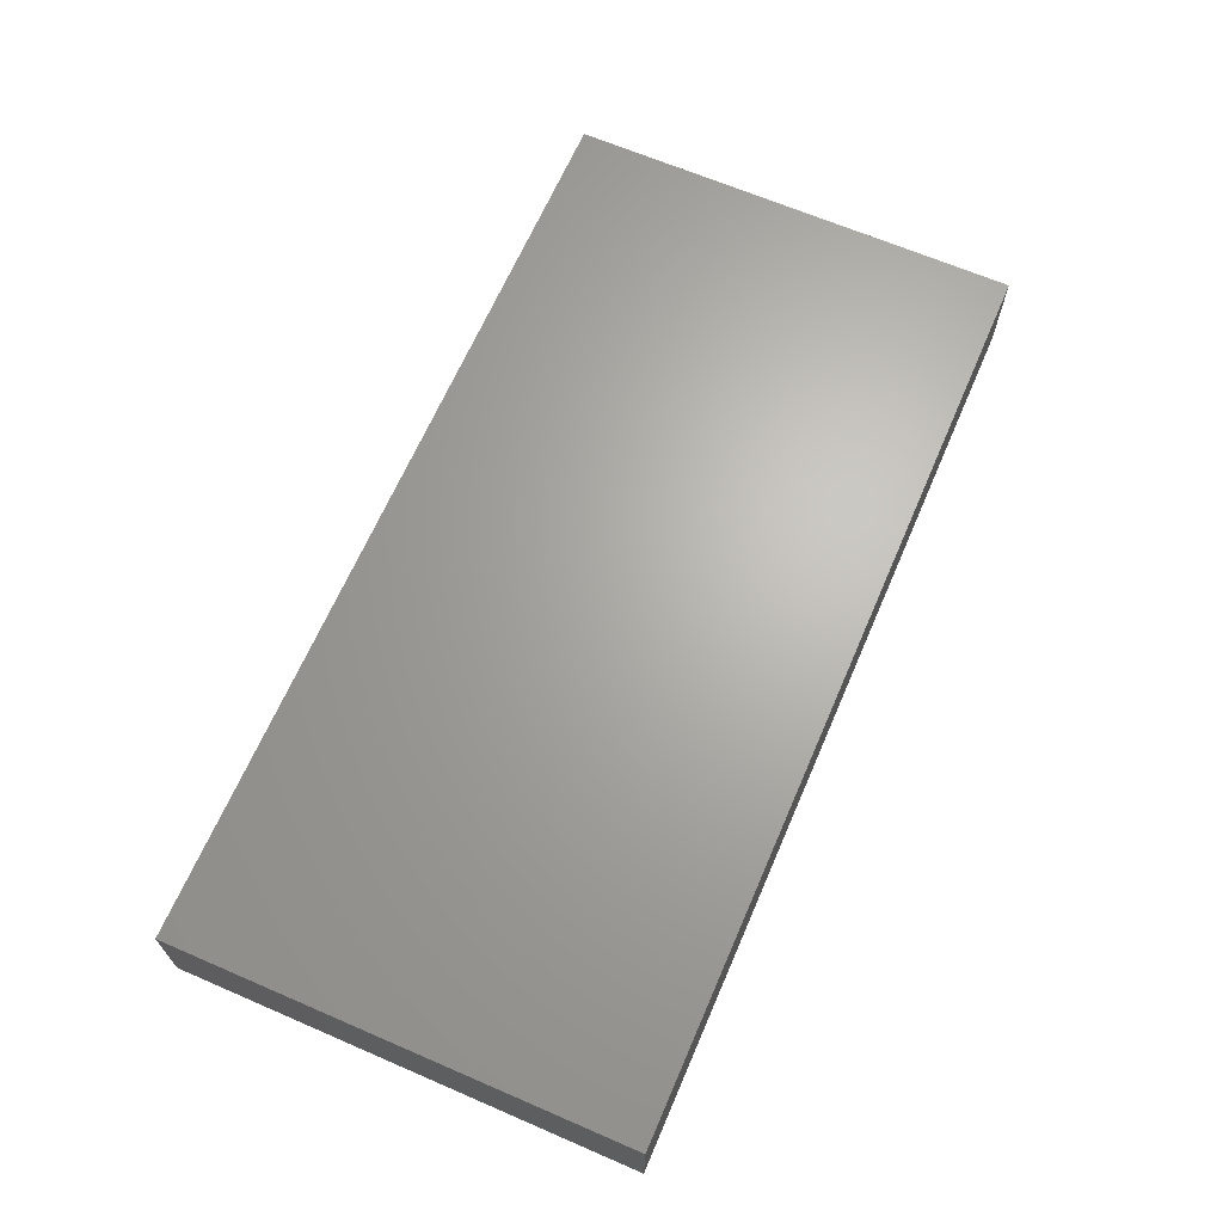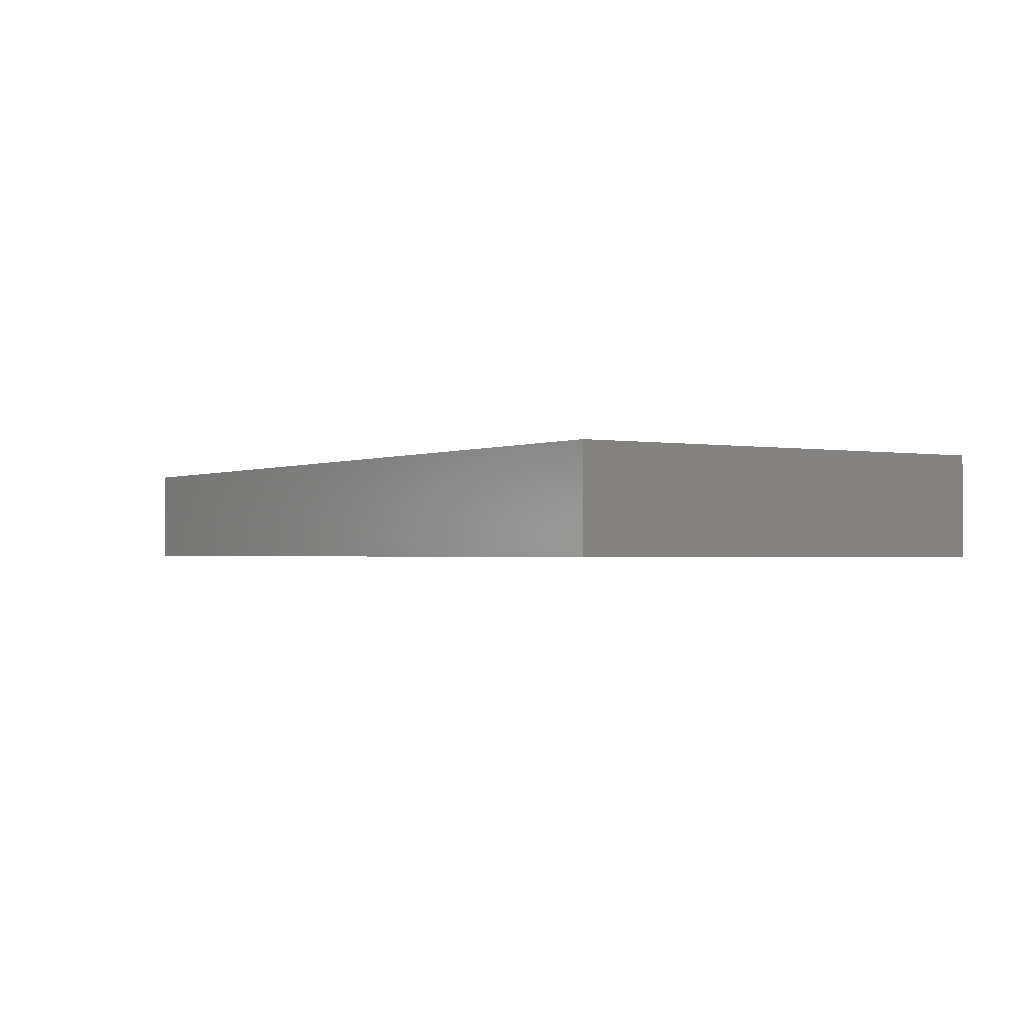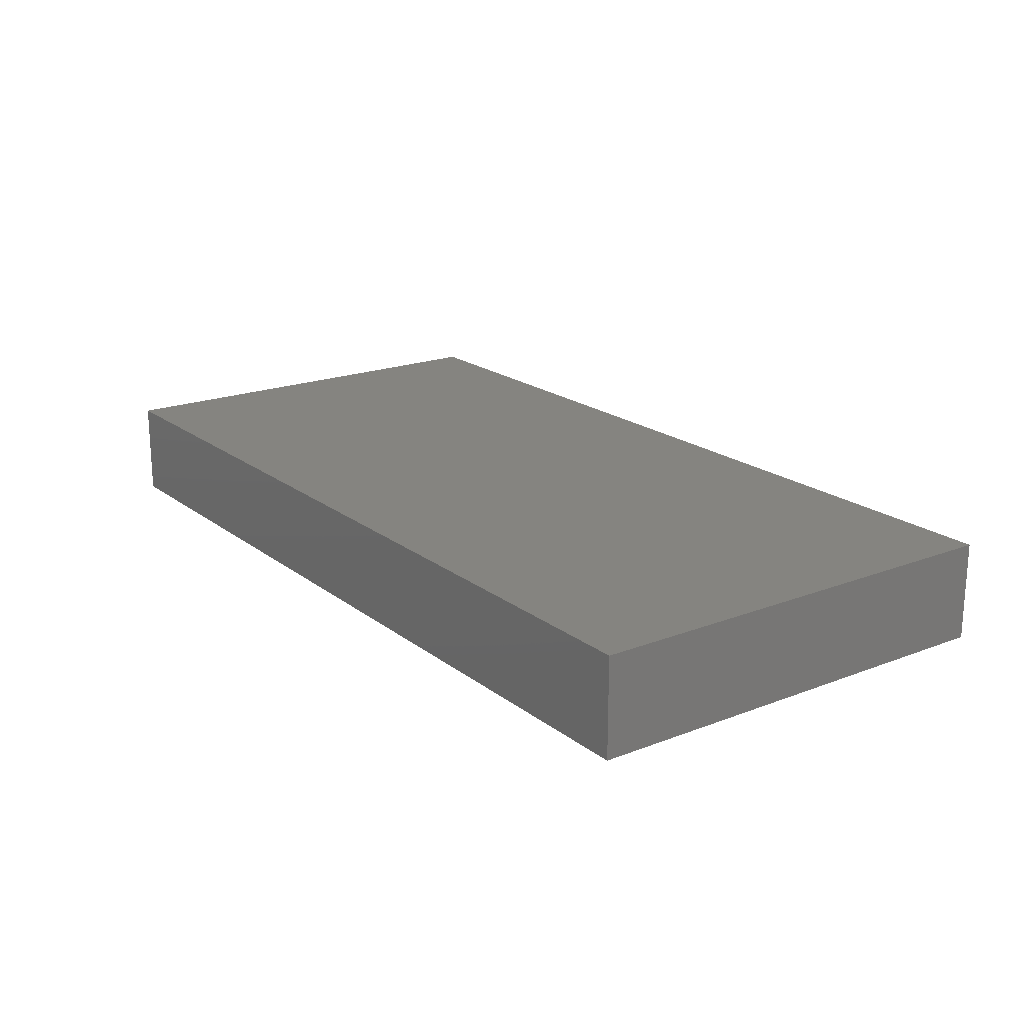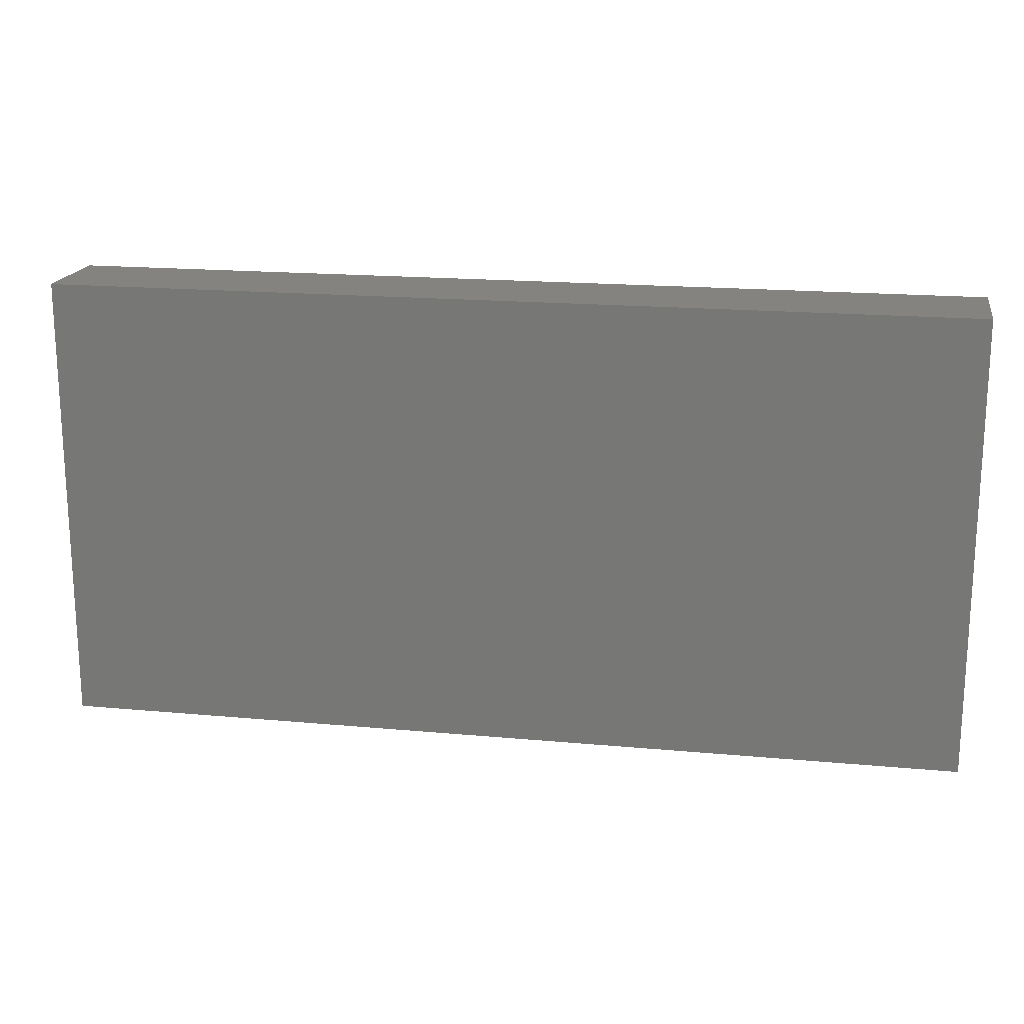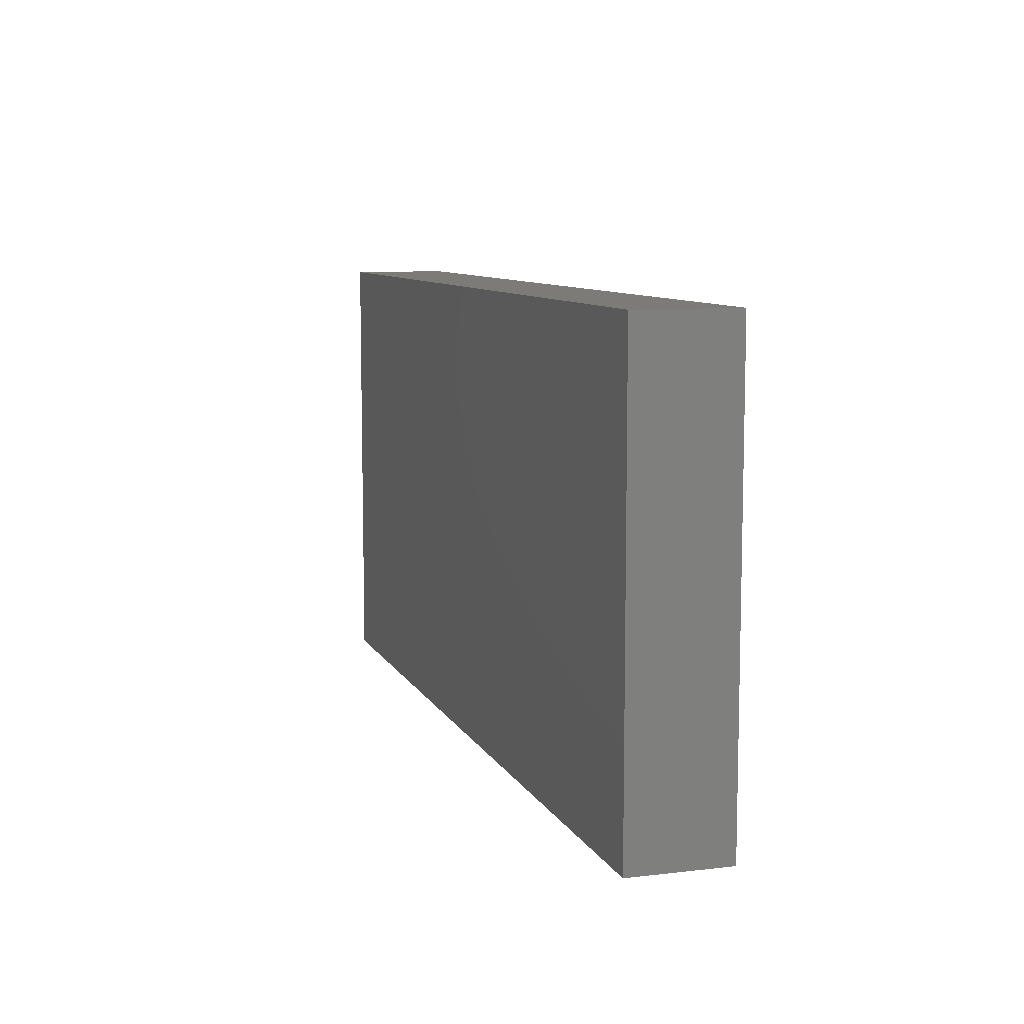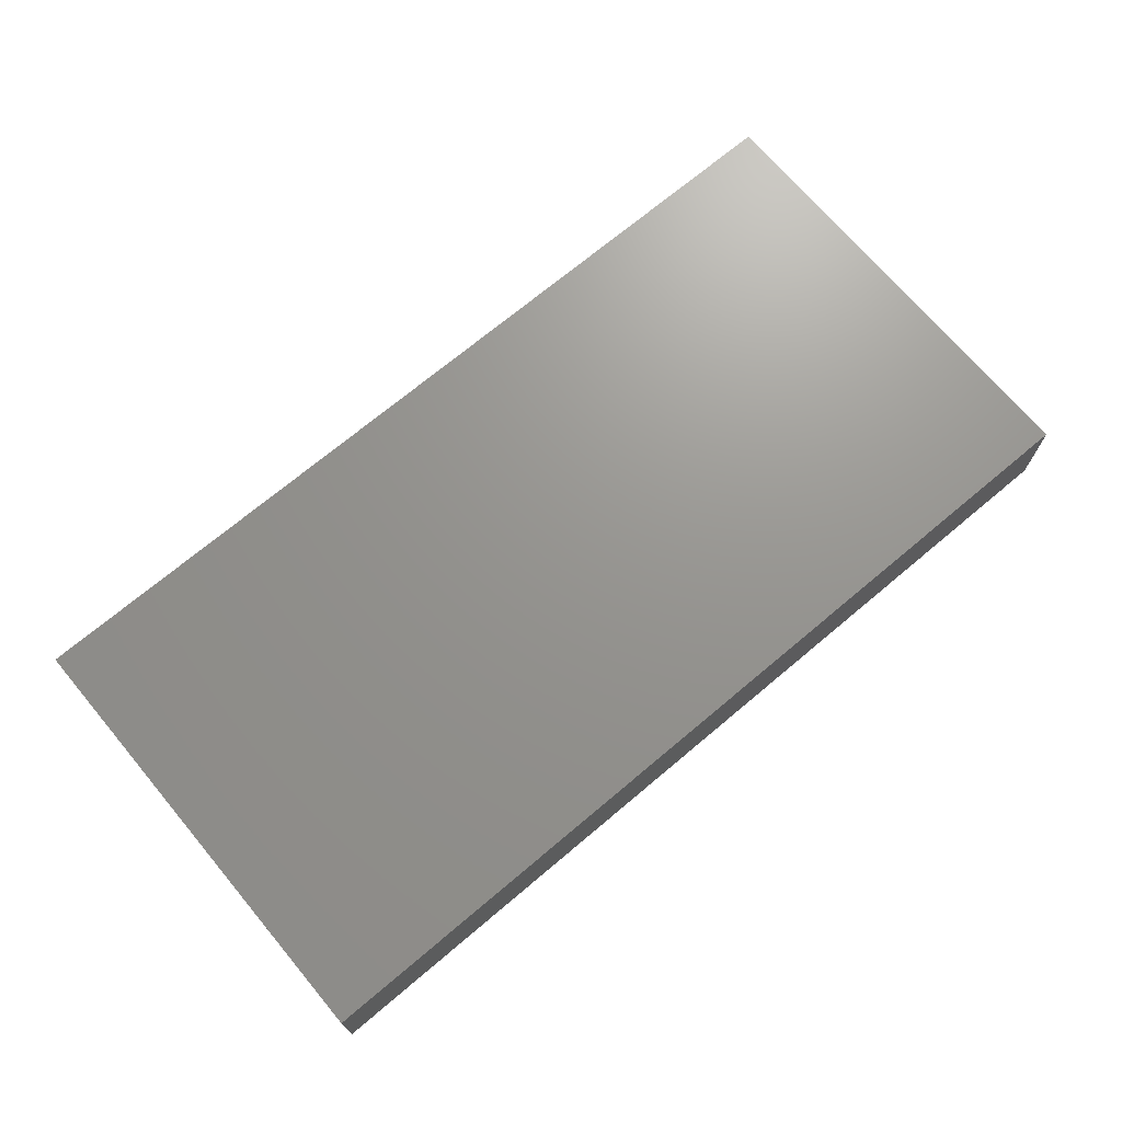
<metadata>
{"format":"stl","ext":"stl","renderer":"f3d","projection":"perspective","resolution":1024,"background":"white","views":[{"elev":66.1,"azim":113.4,"up":"+Z"},{"elev":-1.3,"azim":56.8,"up":"+Z"},{"elev":19.5,"azim":54.2,"up":"+Z"},{"elev":18.1,"azim":10.2,"up":"+Y"},{"elev":8.9,"azim":72.6,"up":"+Y"},{"elev":70.8,"azim":139.9,"up":"+Z"}]}
</metadata>
<code>
# stl→obj: 8 verts, 12 faces
v -19.93 -9.972 4.337
v 20.02 -9.972 4.337
v 20.02 9.976 4.337
v -19.93 9.976 4.337
v 20.02 -9.972 0.005
v -19.93 -9.972 0.005
v -19.93 9.976 0.005
v 20.02 9.976 0.005
f 1 2 3
f 3 4 1
f 5 6 7
f 7 8 5
f 3 8 7
f 7 4 3
f 2 5 8
f 8 3 2
f 5 2 1
f 1 6 5
f 4 7 6
f 6 1 4

</code>
